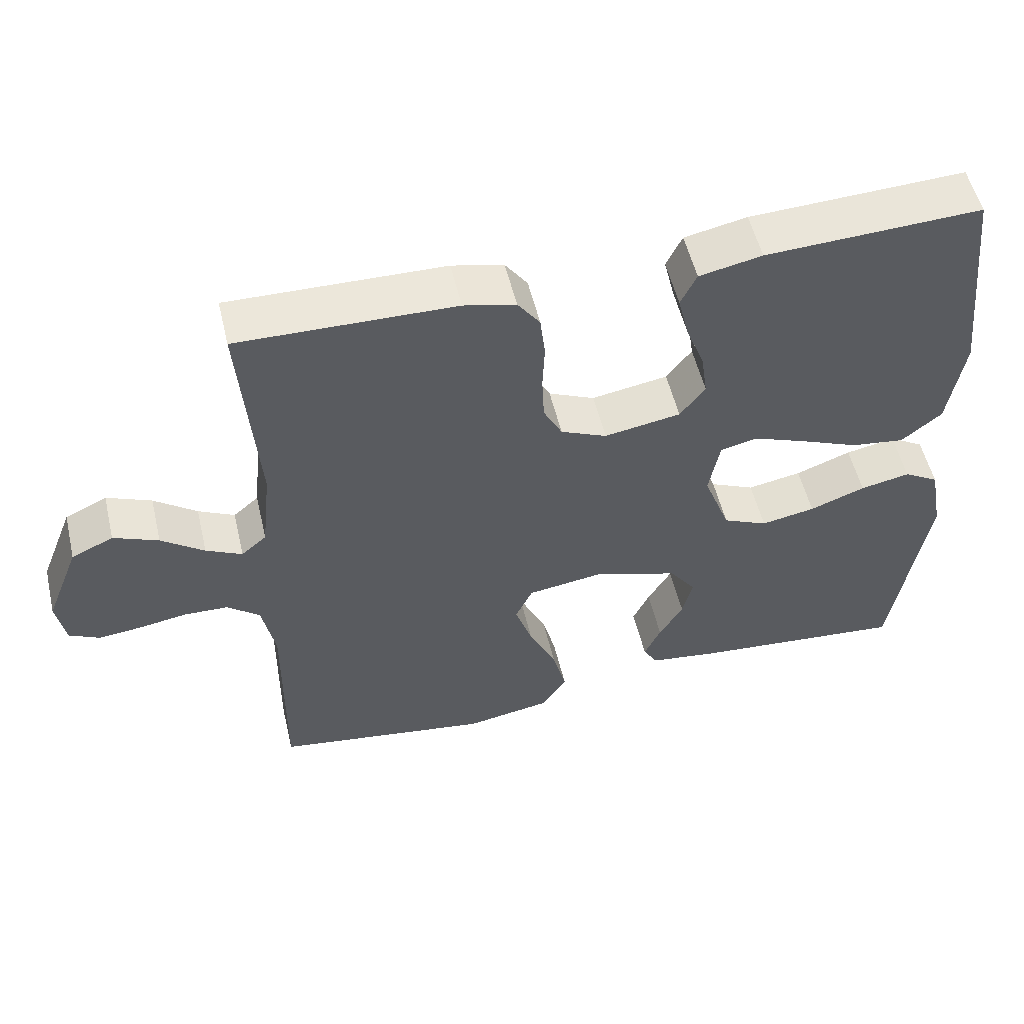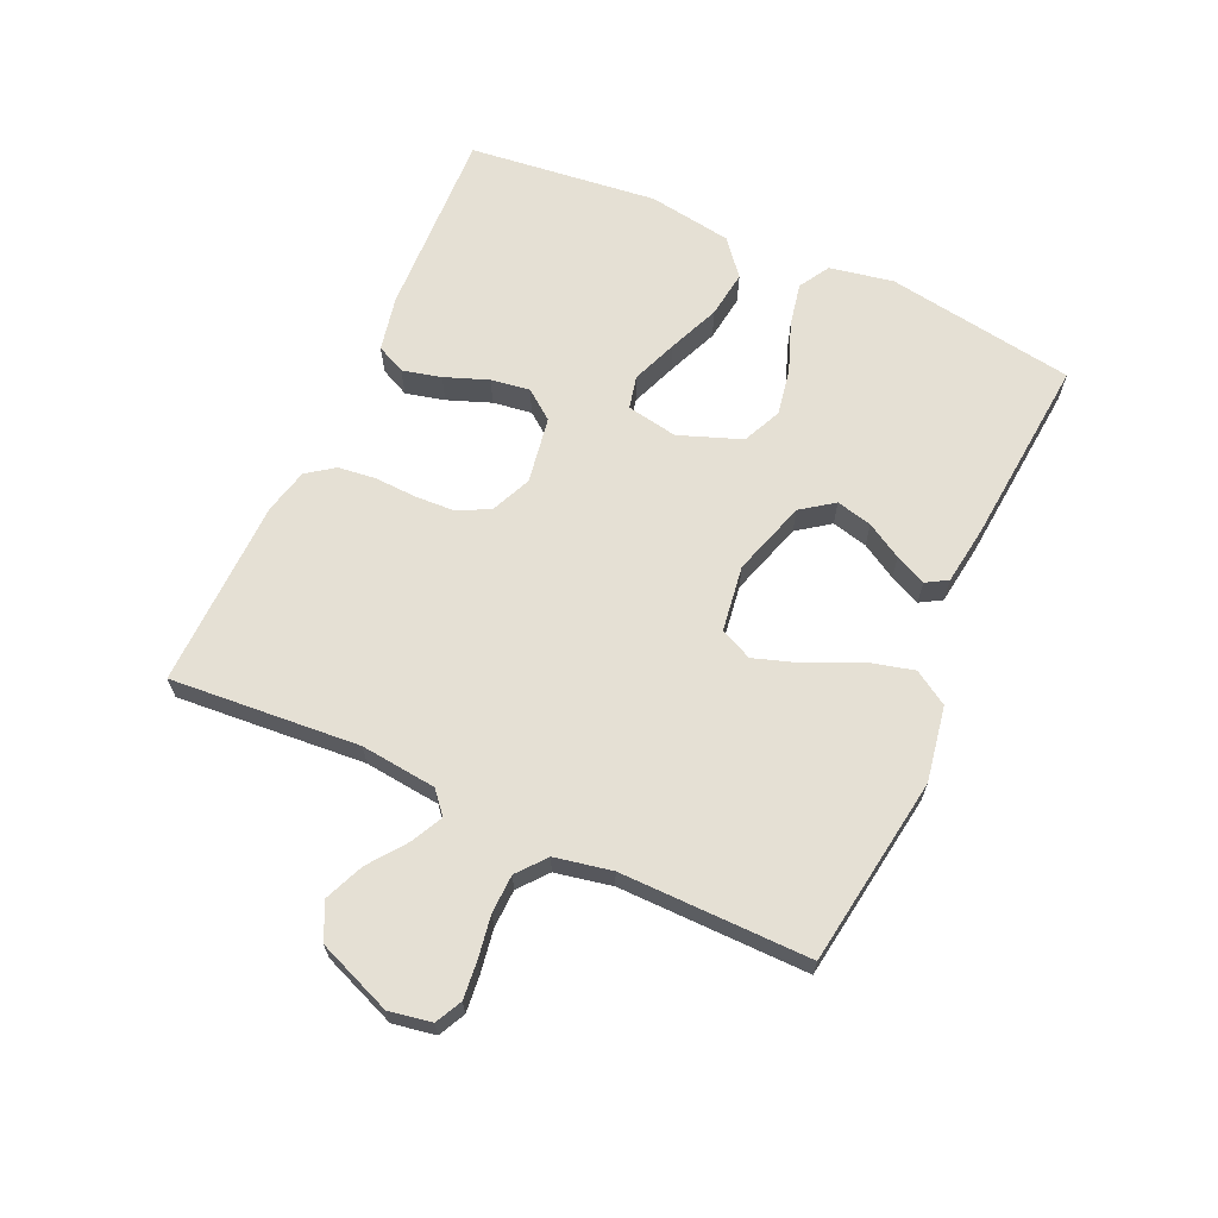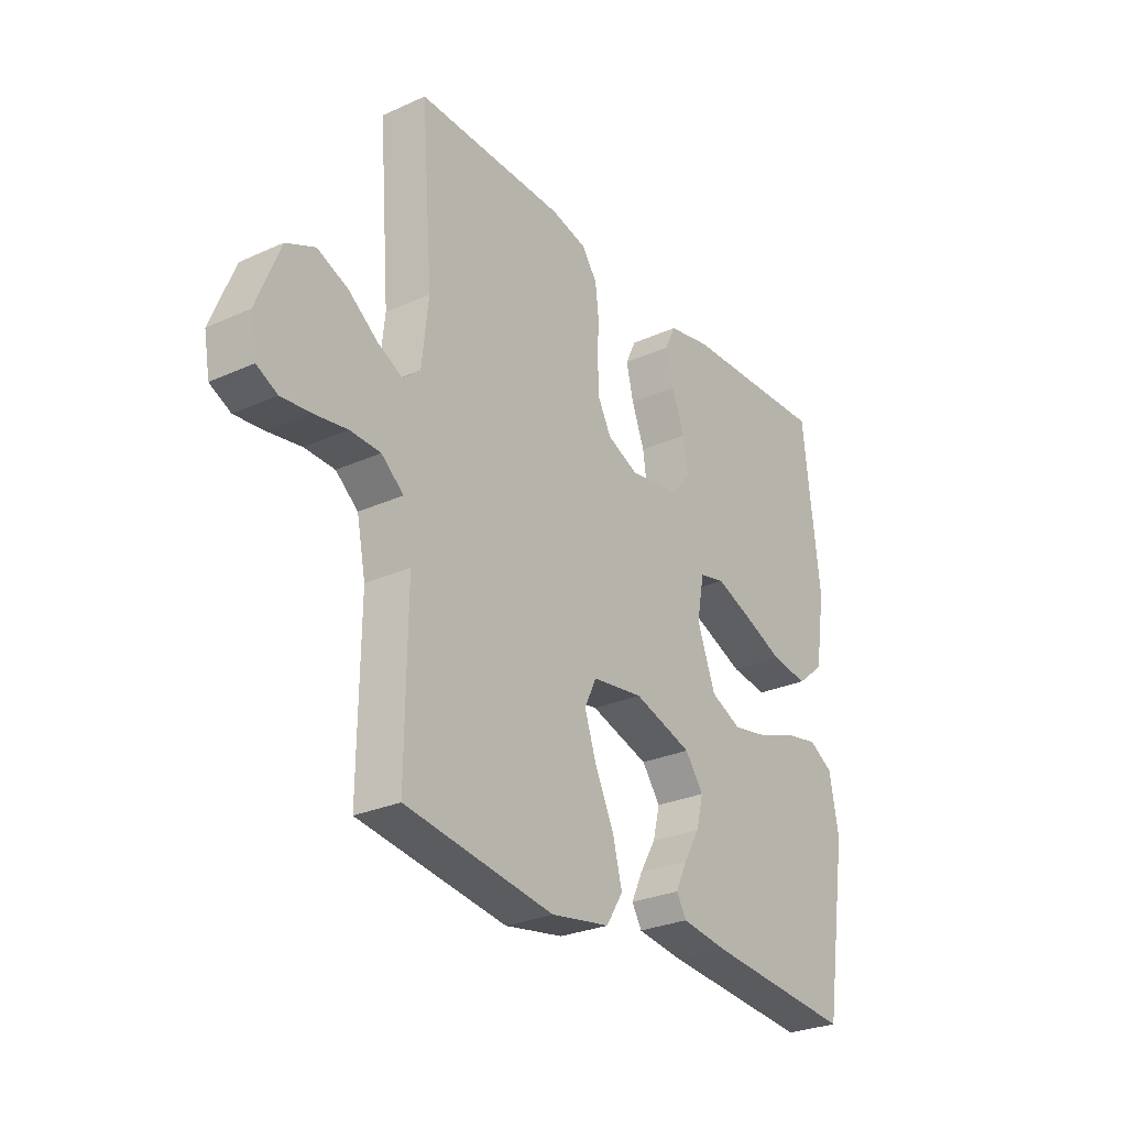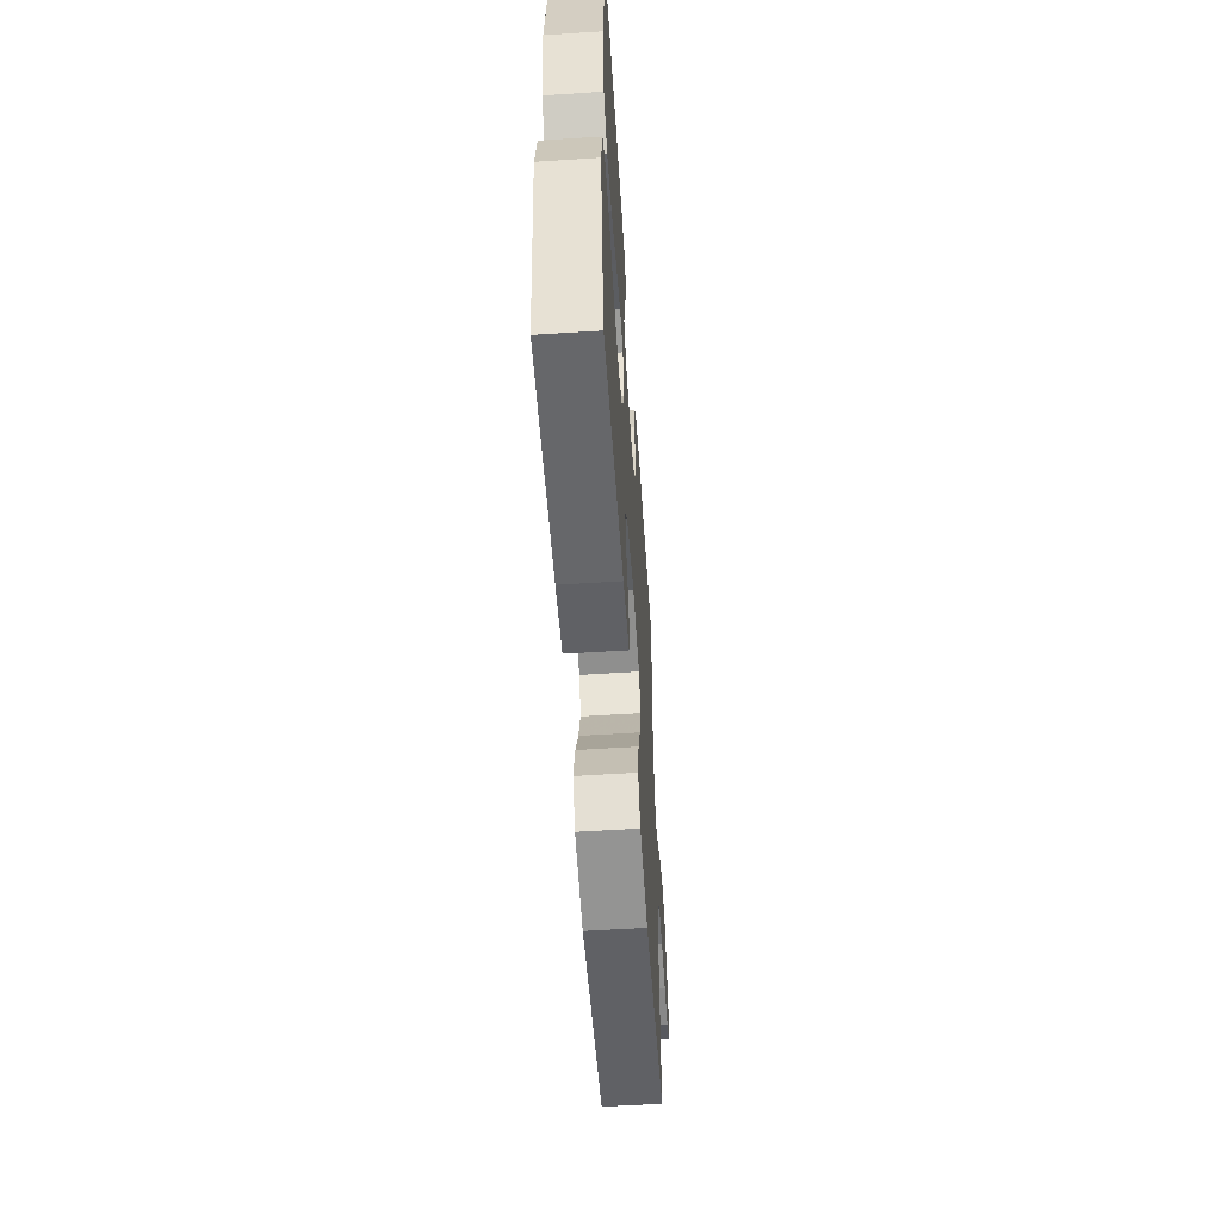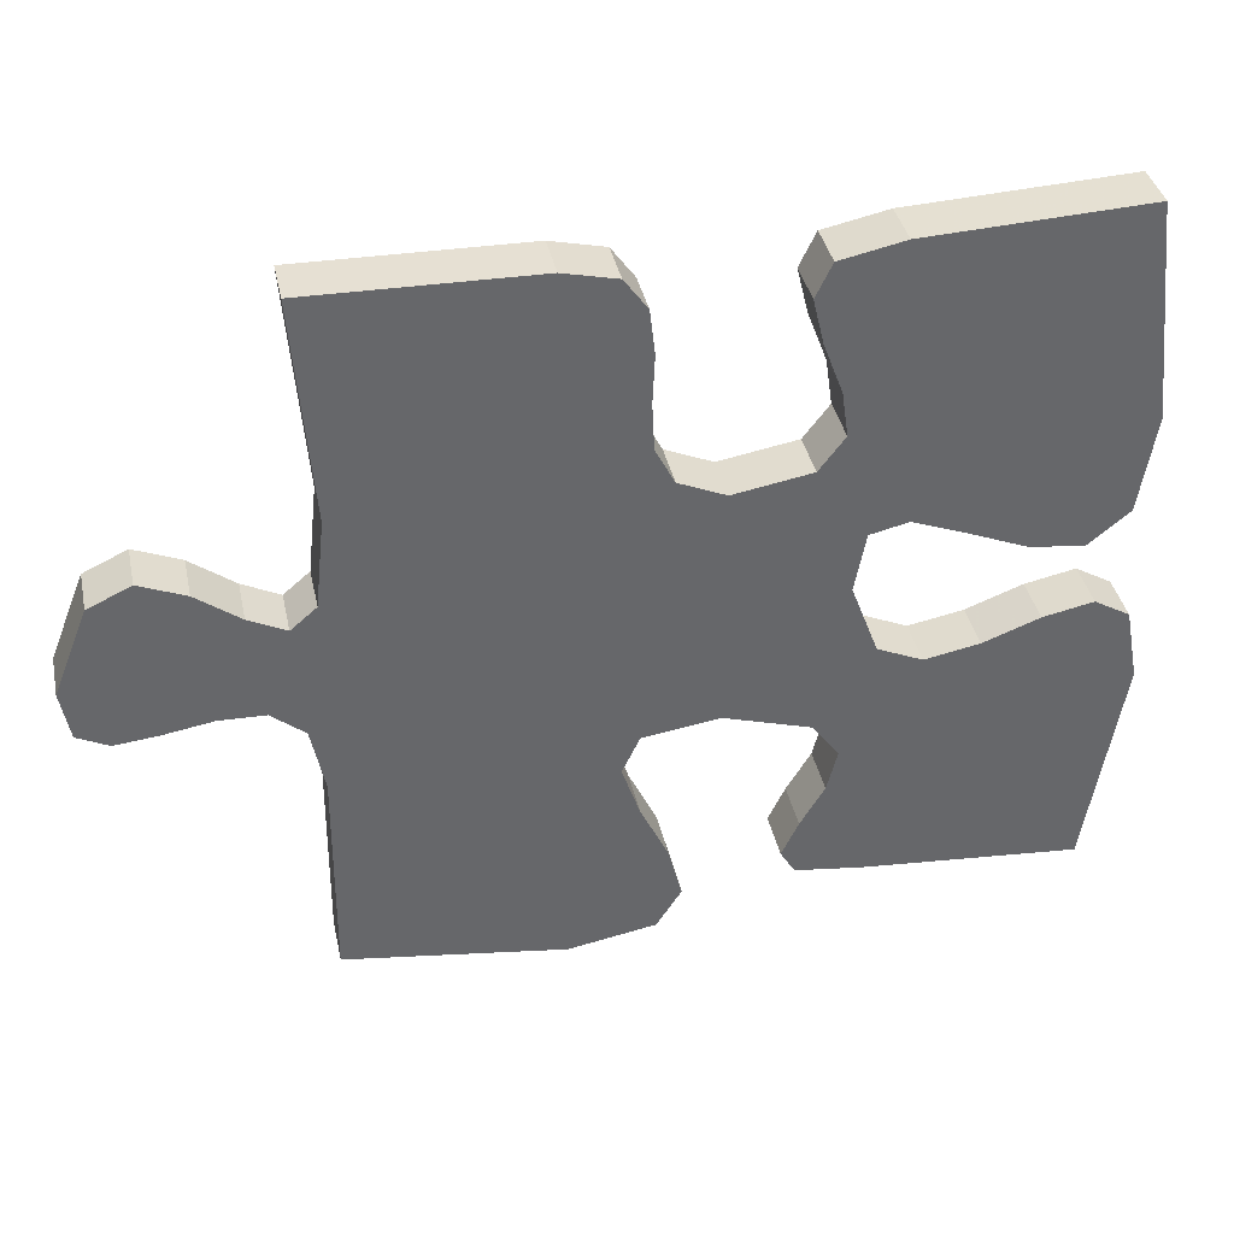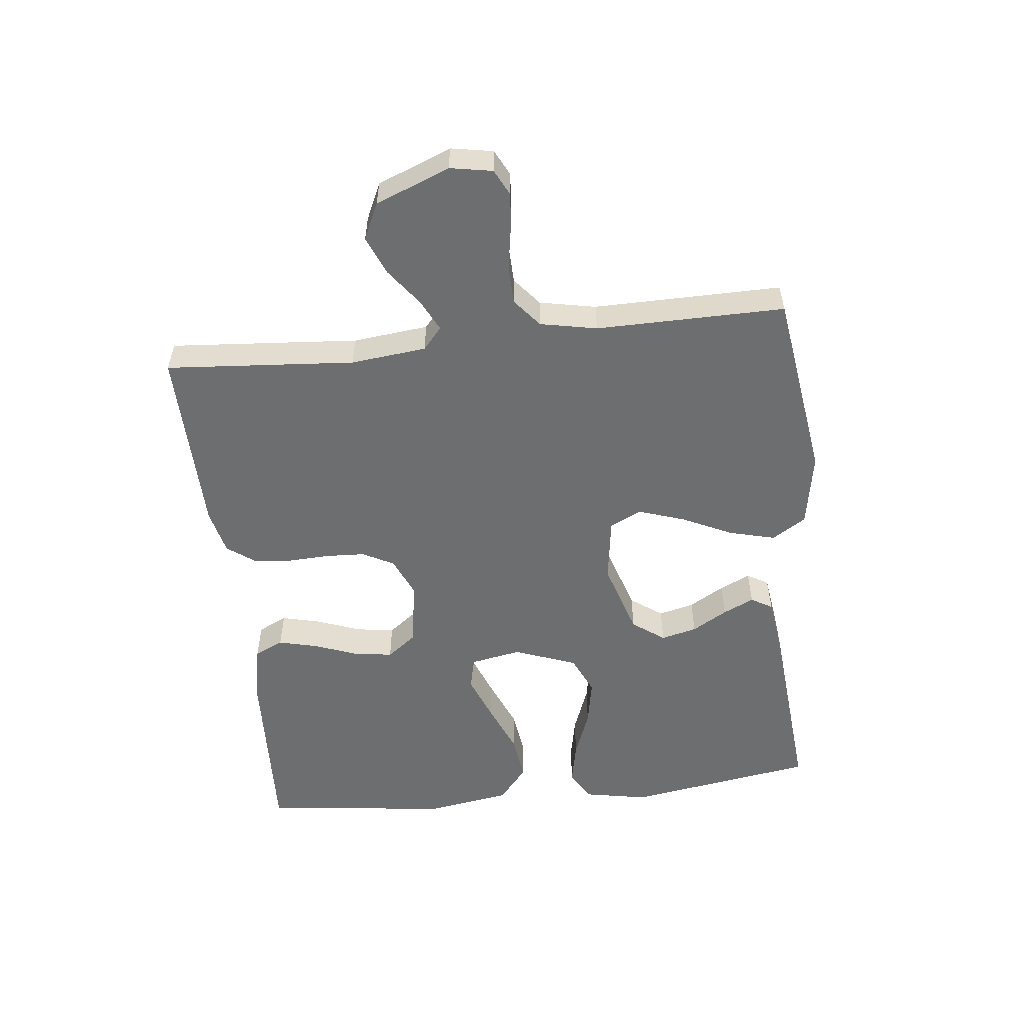
<metadata>
{"format":"obj","ext":"obj","renderer":"f3d","projection":"perspective","resolution":1024,"background":"white","views":[{"elev":54.0,"azim":166.7,"up":"+Z"},{"elev":65.6,"azim":114.4,"up":"+Y"},{"elev":-27.9,"azim":124.5,"up":"+Z"},{"elev":-57.1,"azim":-86.2,"up":"+Z"},{"elev":38.4,"azim":168.0,"up":"+Z"},{"elev":-54.3,"azim":96.3,"up":"+Y"}]}
</metadata>
<code>
v -0.5 0.07 -0.5
v -0.548 0.07 -0.2
v -0.529 0.07 -0.099
v -0.48 0.07 -0.07
v -0.411 0.07 -0.084
v -0.334 0.07 -0.113
v -0.259 0.07 -0.127
v -0.197 0.07 -0.099
v -0.16 0.07 0
v -0.175 0.07 0.081
v -0.227 0.07 0.093
v -0.3 0.07 0.065
v -0.382 0.07 0.031
v -0.457 0.07 0.021
v -0.513 0.07 0.067
v -0.534 0.07 0.2
v -0.5 0.07 0.5
v -0.2 0.07 0.487
v -0.113 0.07 0.469
v -0.091 0.07 0.423
v -0.106 0.07 0.361
v -0.132 0.07 0.292
v -0.141 0.07 0.23
v -0.106 0.07 0.184
v 0 0.07 0.166
v 0.064 0.07 0.194
v 0.09 0.07 0.244
v 0.093 0.07 0.308
v 0.09 0.07 0.374
v 0.097 0.07 0.434
v 0.128 0.07 0.477
v 0.2 0.07 0.494
v 0.5 0.07 0.5
v 0.477 0.07 0.2
v 0.49 0.07 0.08
v 0.525 0.07 0.05
v 0.575 0.07 0.075
v 0.634 0.07 0.119
v 0.696 0.07 0.145
v 0.754 0.07 0.118
v 0.801 0.07 0
v 0.789 0.07 -0.067
v 0.747 0.07 -0.088
v 0.688 0.07 -0.082
v 0.621 0.07 -0.071
v 0.56 0.07 -0.073
v 0.515 0.07 -0.11
v 0.497 0.07 -0.2
v 0.5 0.07 -0.5
v 0.2 0.07 -0.544
v 0.081 0.07 -0.523
v 0.047 0.07 -0.469
v 0.066 0.07 -0.395
v 0.104 0.07 -0.315
v 0.128 0.07 -0.243
v 0.104 0.07 -0.192
v 0 0.07 -0.177
v -0.119 0.07 -0.214
v -0.156 0.07 -0.265
v -0.142 0.07 -0.322
v -0.109 0.07 -0.378
v -0.086 0.07 -0.427
v -0.106 0.07 -0.461
v -0.2 0.07 -0.474
v -0.5 0 -0.5
v -0.548 0 -0.2
v -0.529 0 -0.099
v -0.48 0 -0.07
v -0.411 0 -0.084
v -0.334 0 -0.113
v -0.259 0 -0.127
v -0.197 0 -0.099
v -0.16 0 0
v -0.175 0 0.081
v -0.227 0 0.093
v -0.3 0 0.065
v -0.382 0 0.031
v -0.457 0 0.021
v -0.513 0 0.067
v -0.534 0 0.2
v -0.5 0 0.5
v -0.2 0 0.487
v -0.113 0 0.469
v -0.091 0 0.423
v -0.106 0 0.361
v -0.132 0 0.292
v -0.141 0 0.23
v -0.106 0 0.184
v 0 0 0.166
v 0.064 0 0.194
v 0.09 0 0.244
v 0.093 0 0.308
v 0.09 0 0.374
v 0.097 0 0.434
v 0.128 0 0.477
v 0.2 0 0.494
v 0.5 0 0.5
v 0.477 0 0.2
v 0.49 0 0.08
v 0.525 0 0.05
v 0.575 0 0.075
v 0.634 0 0.119
v 0.696 0 0.145
v 0.754 0 0.118
v 0.801 0 0
v 0.789 0 -0.067
v 0.747 0 -0.088
v 0.688 0 -0.082
v 0.621 0 -0.071
v 0.56 0 -0.073
v 0.515 0 -0.11
v 0.497 0 -0.2
v 0.5 0 -0.5
v 0.2 0 -0.544
v 0.081 0 -0.523
v 0.047 0 -0.469
v 0.066 0 -0.395
v 0.104 0 -0.315
v 0.128 0 -0.243
v 0.104 0 -0.192
v 0 0 -0.177
v -0.119 0 -0.214
v -0.156 0 -0.265
v -0.142 0 -0.322
v -0.109 0 -0.378
v -0.086 0 -0.427
v -0.106 0 -0.461
v -0.2 0 -0.474
f 4 5 6
f 3 4 6
f 2 3 6
f 1 2 6
f 64 1 6
f 63 64 6
f 62 63 6
f 61 62 6
f 60 61 6
f 59 60 6 7
f 58 59 7 8
f 57 58 8 9
f 56 57 9 10
f 52 53 54
f 51 52 54
f 50 51 54
f 49 50 54
f 48 49 54
f 47 48 54 55
f 46 47 55 56
f 43 44 45
f 42 43 45
f 41 42 45
f 40 41 45
f 39 40 45
f 38 39 45
f 37 38 45
f 36 37 45 46
f 46 56 10
f 36 46 10
f 35 36 10
f 32 33 34
f 31 32 34
f 30 31 34
f 29 30 34
f 28 29 34
f 27 28 34 35
f 20 21 22
f 19 20 22
f 18 19 22
f 17 18 22
f 16 17 22
f 15 16 22
f 14 15 22
f 13 14 22
f 12 13 22
f 11 12 22 23
f 10 11 23 24
f 26 27 35
f 25 26 35 10
f 10 24 25
f 70 69 68
f 70 68 67
f 70 67 66
f 70 66 65
f 70 65 128
f 70 128 127
f 70 127 126
f 70 126 125
f 70 125 124
f 71 70 124 123
f 72 71 123 122
f 73 72 122 121
f 74 73 121 120
f 118 117 116
f 118 116 115
f 118 115 114
f 118 114 113
f 118 113 112
f 119 118 112 111
f 120 119 111 110
f 109 108 107
f 109 107 106
f 109 106 105
f 109 105 104
f 109 104 103
f 109 103 102
f 109 102 101
f 110 109 101 100
f 74 120 110
f 74 110 100
f 74 100 99
f 98 97 96
f 98 96 95
f 98 95 94
f 98 94 93
f 98 93 92
f 99 98 92 91
f 86 85 84
f 86 84 83
f 86 83 82
f 86 82 81
f 86 81 80
f 86 80 79
f 86 79 78
f 86 78 77
f 86 77 76
f 87 86 76 75
f 88 87 75 74
f 99 91 90
f 74 99 90 89
f 89 88 74
f 1 65 66 2
f 2 66 67 3
f 3 67 68 4
f 4 68 69 5
f 5 69 70 6
f 6 70 71 7
f 7 71 72 8
f 8 72 73 9
f 9 73 74 10
f 10 74 75 11
f 11 75 76 12
f 12 76 77 13
f 13 77 78 14
f 14 78 79 15
f 15 79 80 16
f 16 80 81 17
f 17 81 82 18
f 18 82 83 19
f 19 83 84 20
f 20 84 85 21
f 21 85 86 22
f 22 86 87 23
f 23 87 88 24
f 24 88 89 25
f 25 89 90 26
f 26 90 91 27
f 27 91 92 28
f 28 92 93 29
f 29 93 94 30
f 30 94 95 31
f 31 95 96 32
f 32 96 97 33
f 33 97 98 34
f 34 98 99 35
f 35 99 100 36
f 36 100 101 37
f 37 101 102 38
f 38 102 103 39
f 39 103 104 40
f 40 104 105 41
f 41 105 106 42
f 42 106 107 43
f 43 107 108 44
f 44 108 109 45
f 45 109 110 46
f 46 110 111 47
f 47 111 112 48
f 48 112 113 49
f 49 113 114 50
f 50 114 115 51
f 51 115 116 52
f 52 116 117 53
f 53 117 118 54
f 54 118 119 55
f 55 119 120 56
f 56 120 121 57
f 57 121 122 58
f 58 122 123 59
f 59 123 124 60
f 60 124 125 61
f 61 125 126 62
f 62 126 127 63
f 63 127 128 64
f 64 128 65 1

</code>
